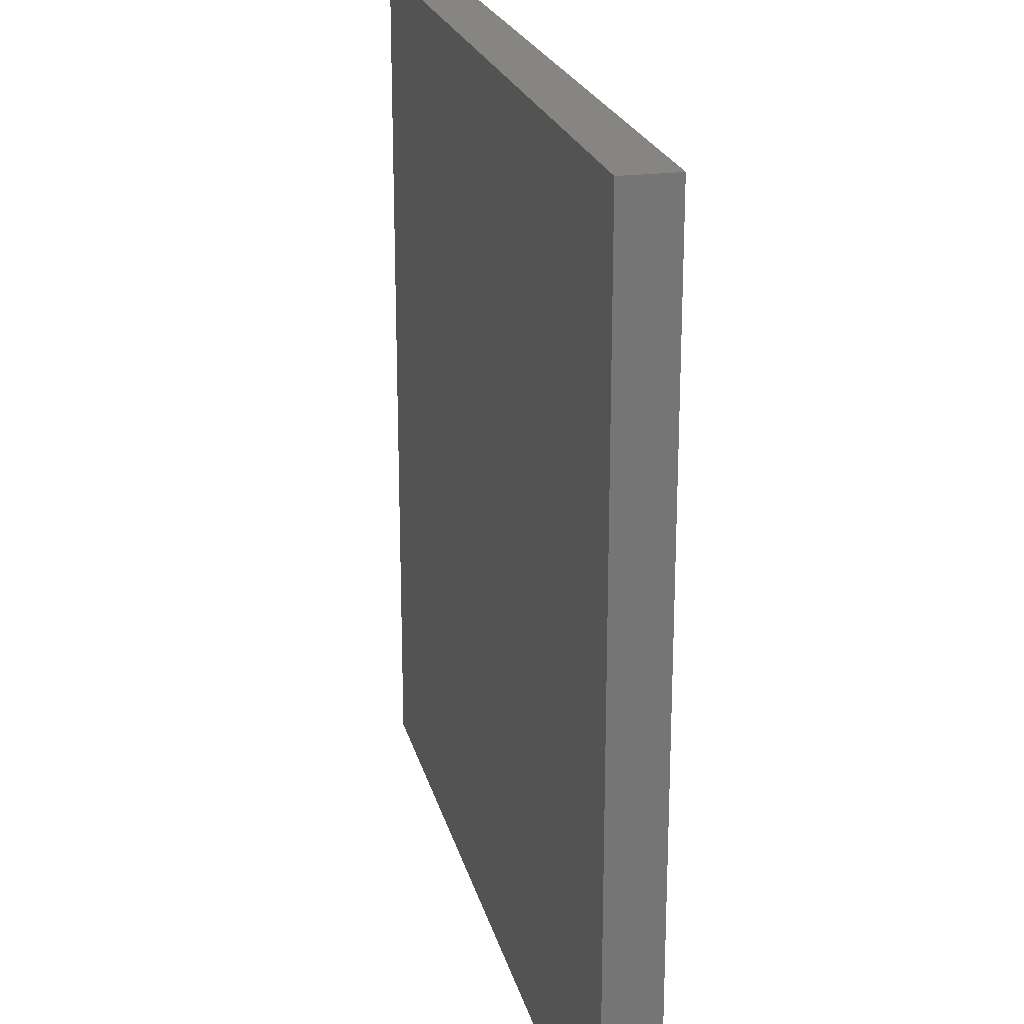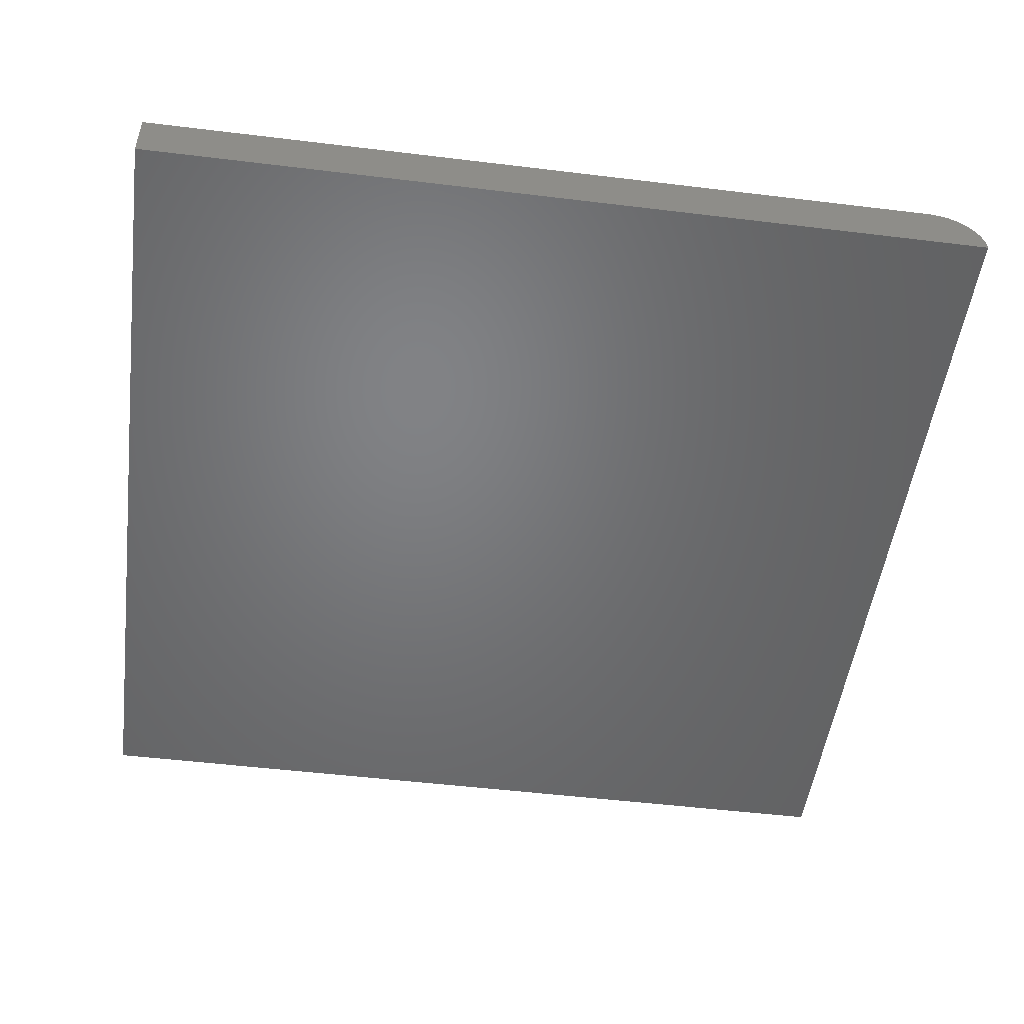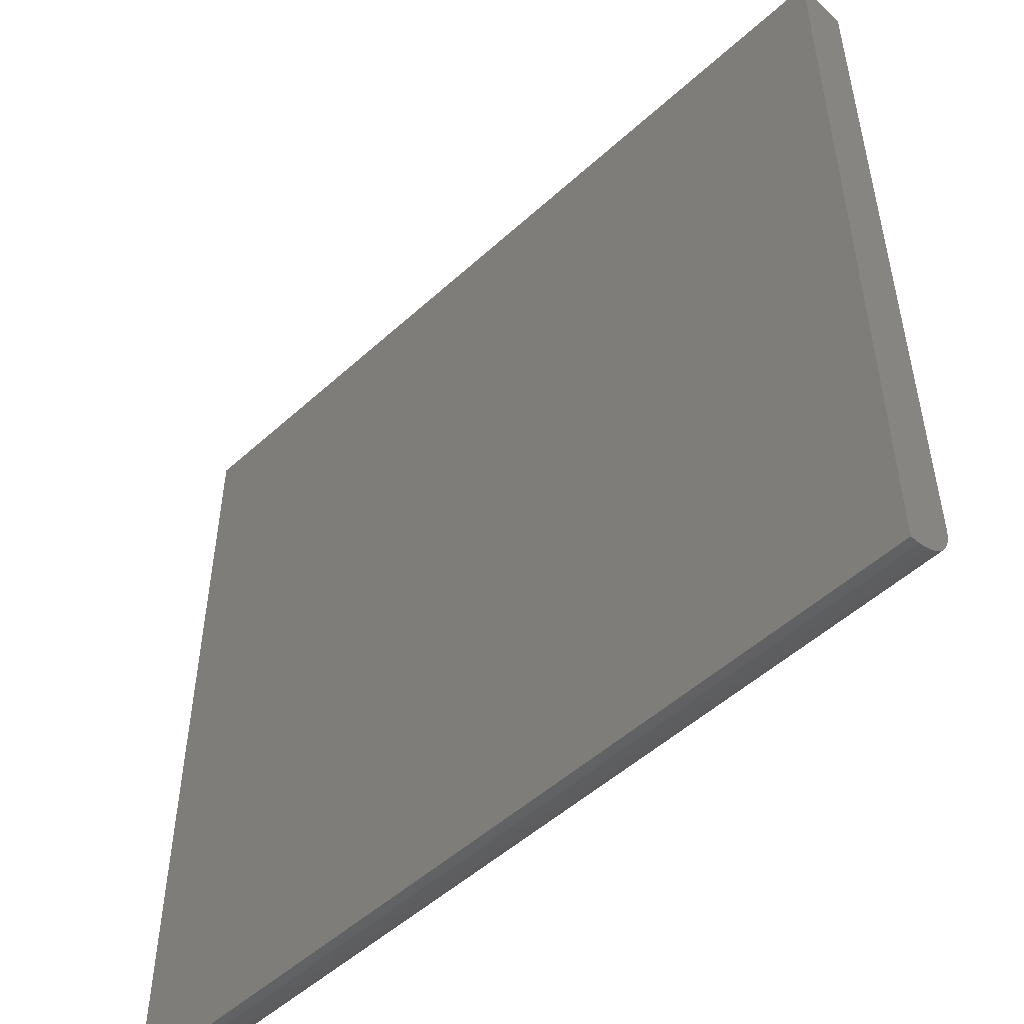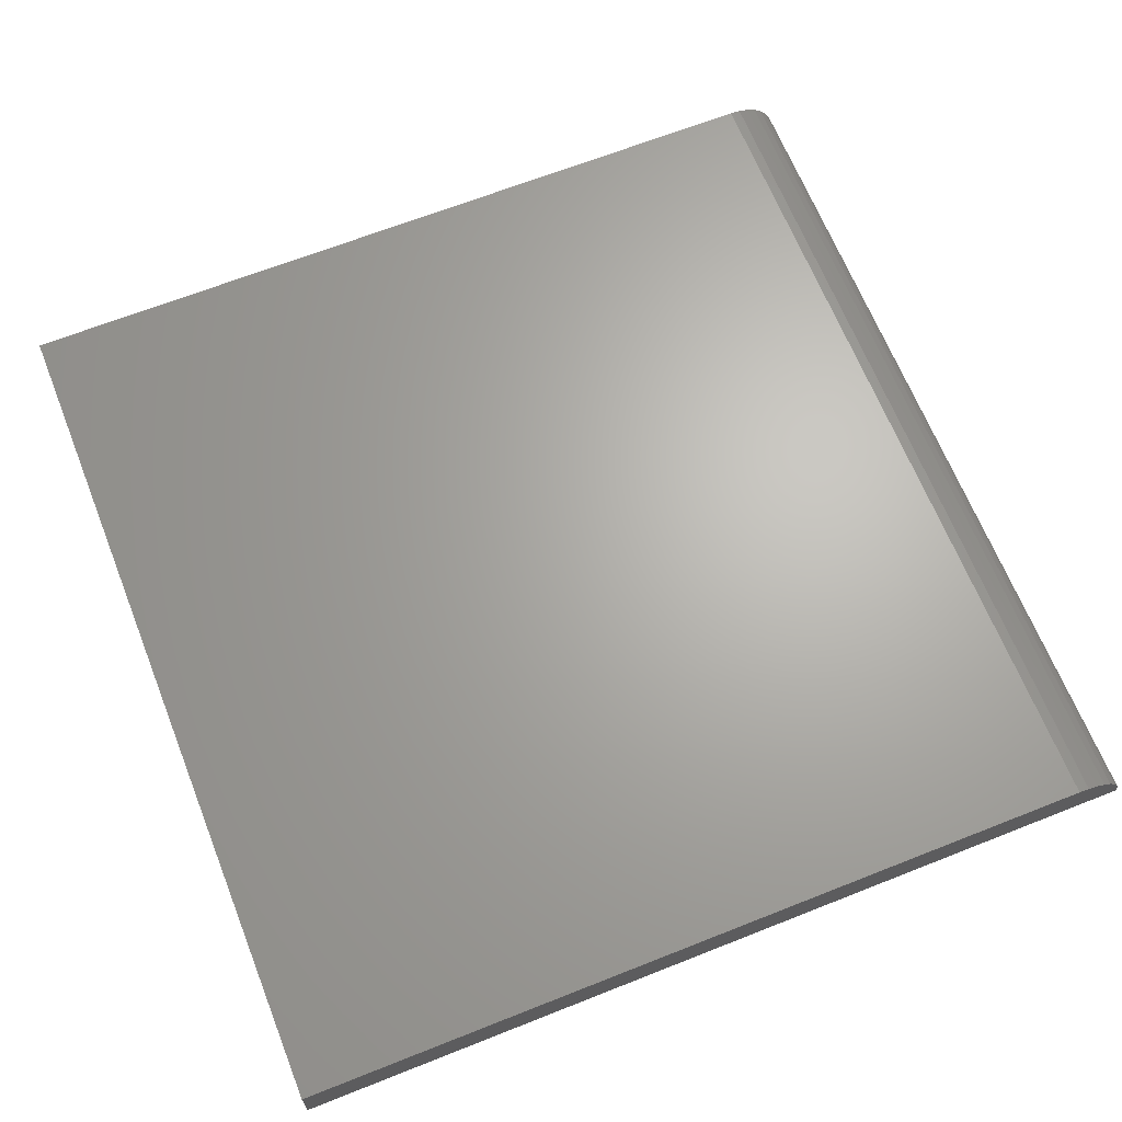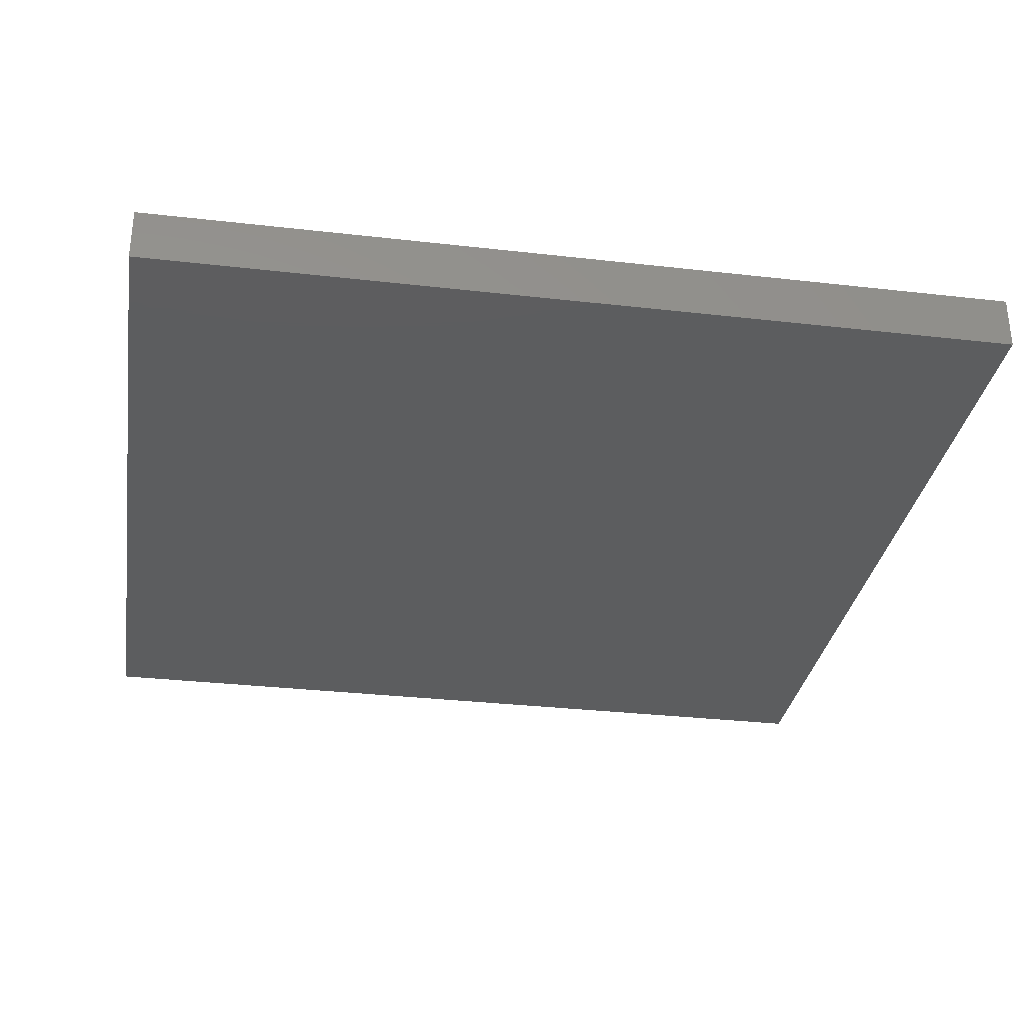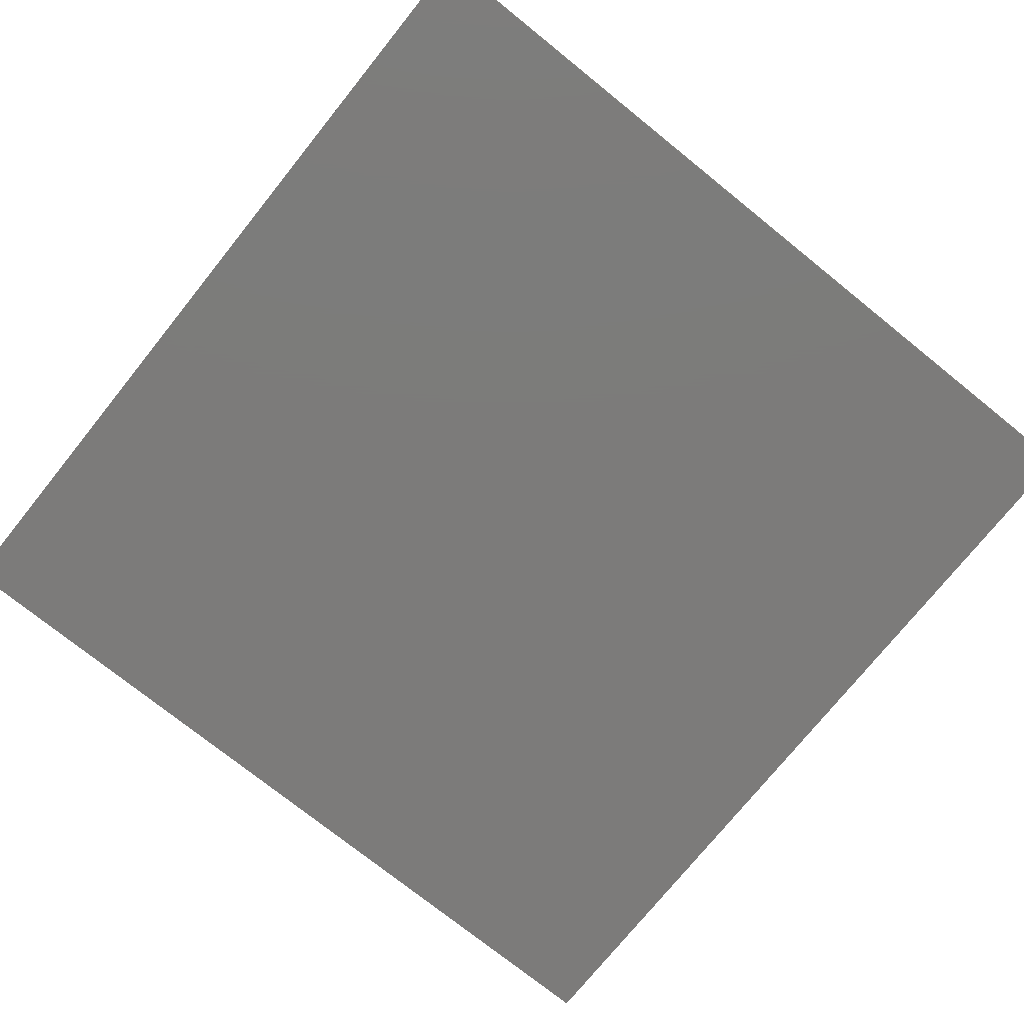
<metadata>
{"format":"stl","ext":"stl","renderer":"f3d","projection":"perspective","resolution":1024,"background":"white","views":[{"elev":22.0,"azim":76.7,"up":"+Z"},{"elev":-50.5,"azim":82.4,"up":"+Y"},{"elev":-51.4,"azim":44.6,"up":"+Z"},{"elev":66.1,"azim":68.3,"up":"+Y"},{"elev":-31.8,"azim":-9.2,"up":"+Y"},{"elev":-74.9,"azim":51.2,"up":"+Y"}]}
</metadata>
<code>
# stl→obj: 22 verts, 40 faces
v 0.15 0.007812 0.09688
v 0.15 0.007812 0.2154
v 0.2763 0.007812 0.09688
v 0.2763 0.007812 0.2154
v 0.15 0.007662 0.09535
v 0.15 0.006496 0.09253
v 0.15 0.007218 0.09389
v 0.15 1.236e-16 0.2154
v 0.15 0.005524 0.09135
v 0.15 0.00434 0.09038
v 0.15 0.00299 0.08966
v 0.15 0.001524 0.08921
v 0.15 1.166e-16 0.08906
v 0.2763 0.006496 0.09253
v 0.2763 0.007662 0.09535
v 0.2763 0.007218 0.09389
v 0.2763 1.376e-16 0.2154
v 0.2763 1.306e-16 0.08906
v 0.2763 0.001524 0.08921
v 0.2763 0.00299 0.08966
v 0.2763 0.00434 0.09038
v 0.2763 0.005524 0.09135
f 1 2 3
f 3 2 4
f 5 6 1
f 6 2 1
f 7 6 5
f 8 2 6
f 8 6 9
f 8 9 10
f 8 10 11
f 8 11 12
f 8 12 13
f 14 15 3
f 16 15 14
f 17 18 19
f 17 19 20
f 17 20 21
f 17 21 22
f 17 22 14
f 17 14 3
f 17 3 4
f 13 18 8
f 8 18 17
f 1 3 5
f 5 3 15
f 5 15 7
f 7 15 16
f 7 16 6
f 6 16 14
f 6 14 9
f 9 14 22
f 9 22 10
f 10 22 21
f 10 21 11
f 11 21 20
f 11 20 12
f 12 20 19
f 12 19 13
f 13 19 18
f 4 2 17
f 17 2 8

</code>
